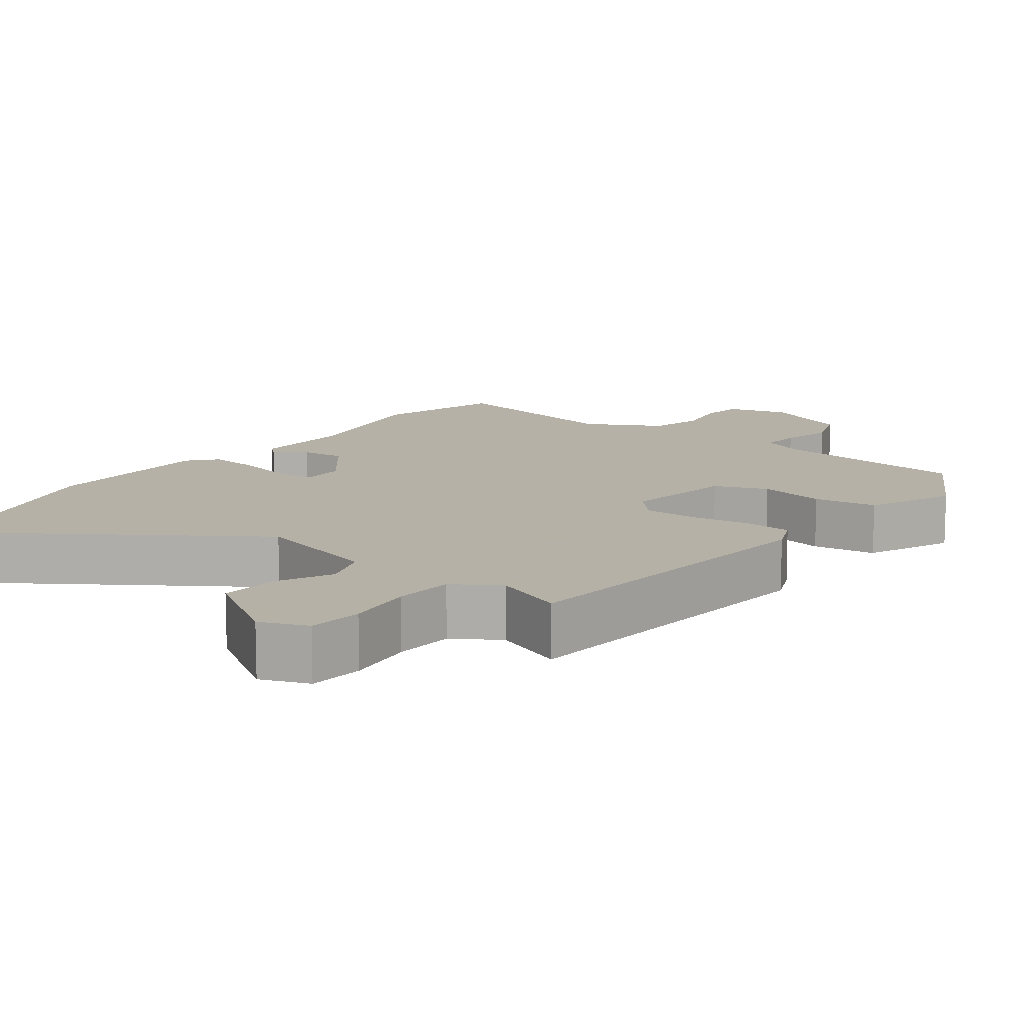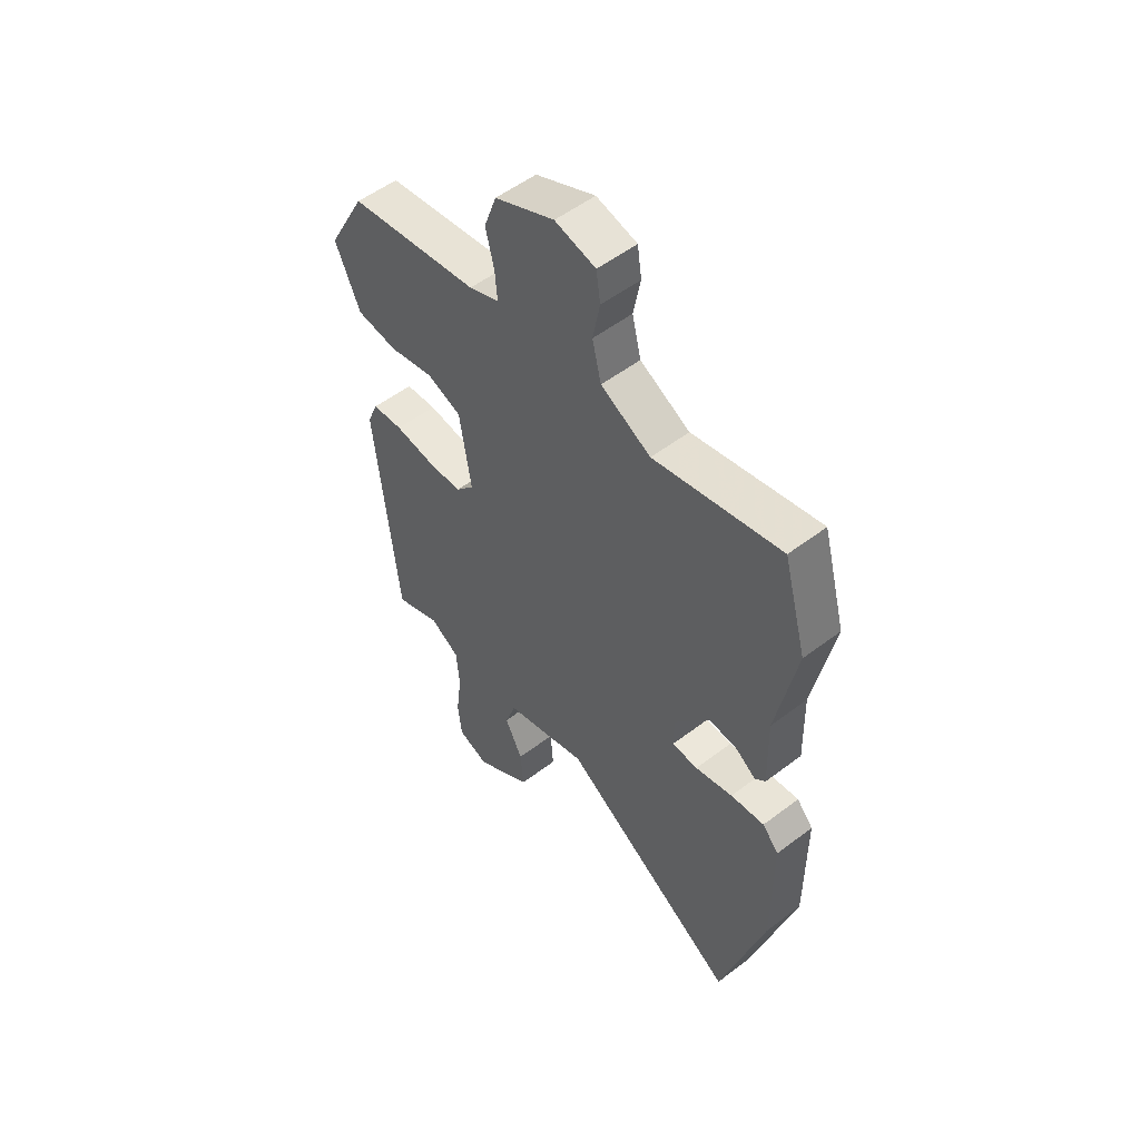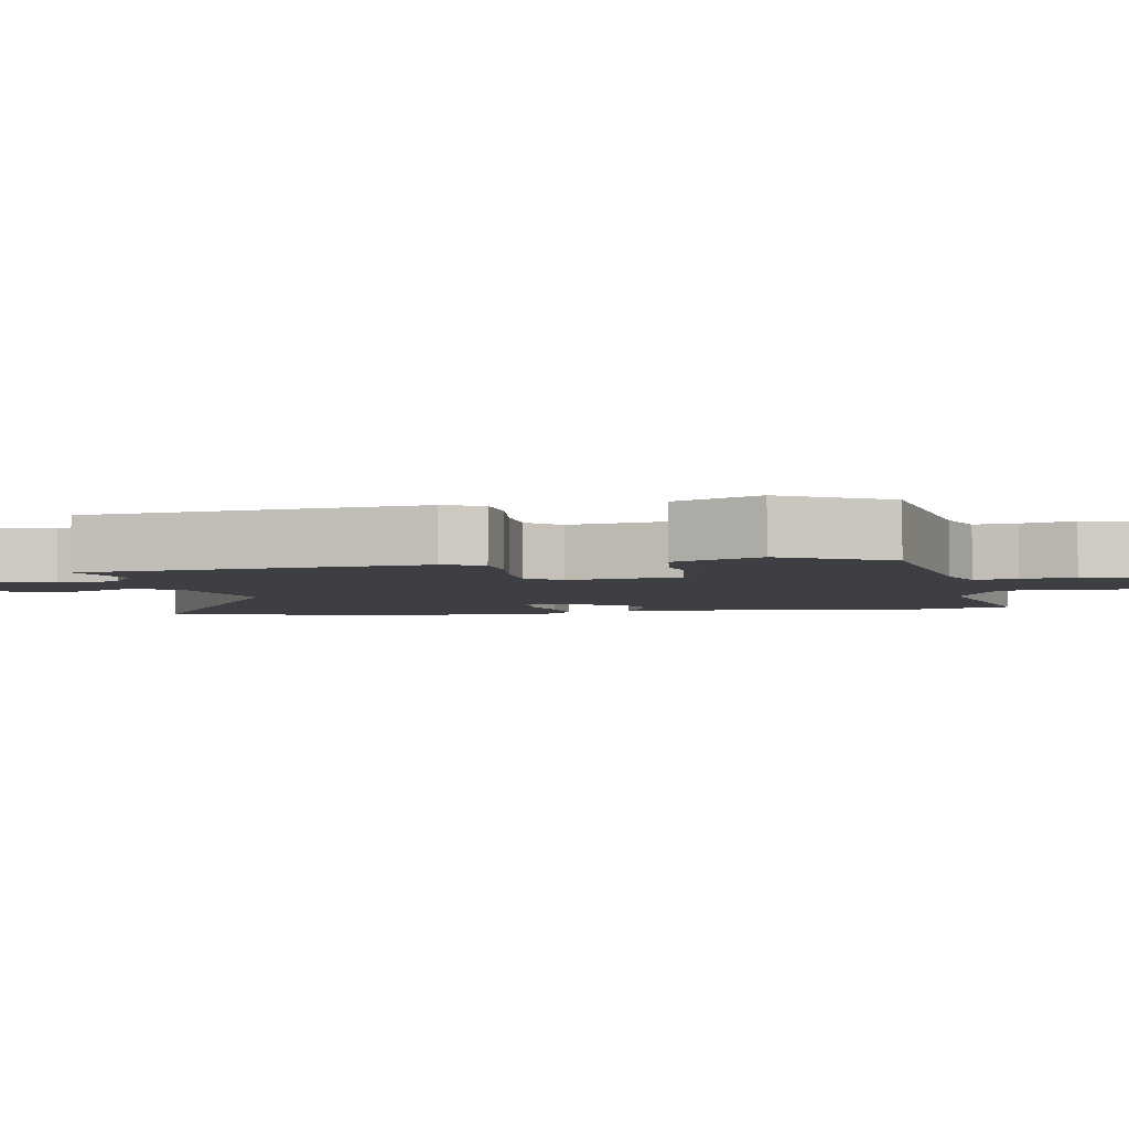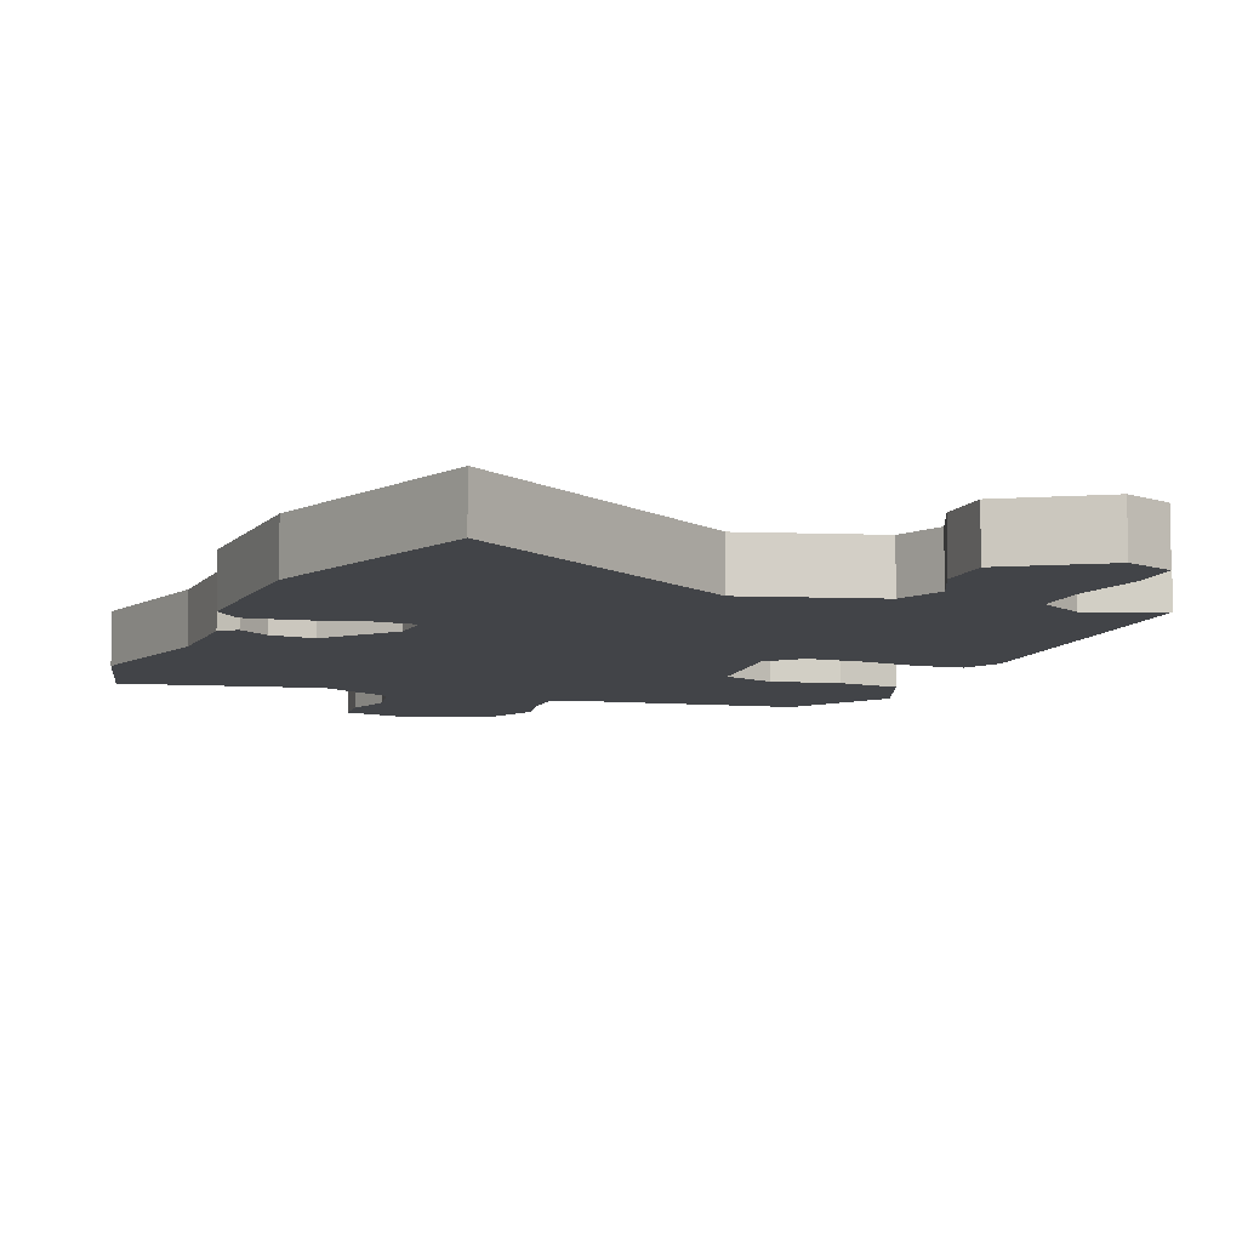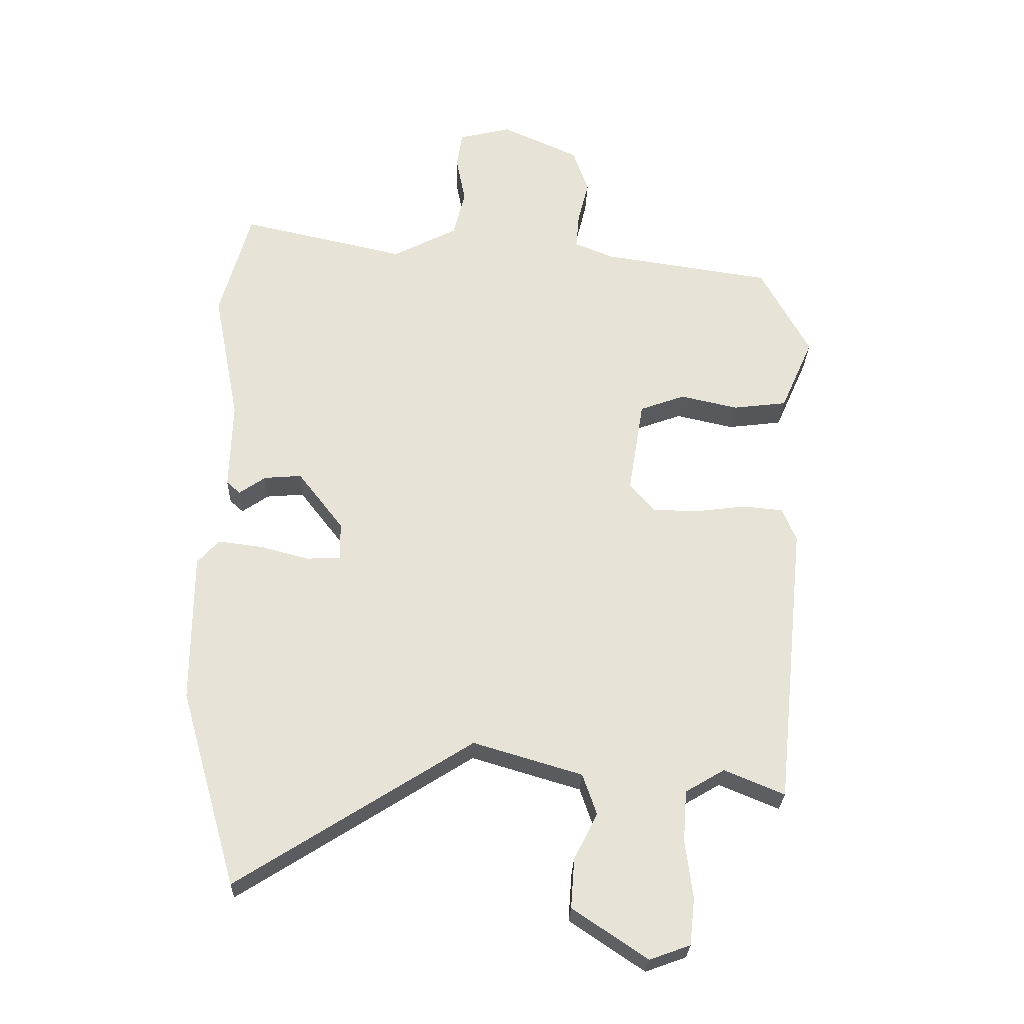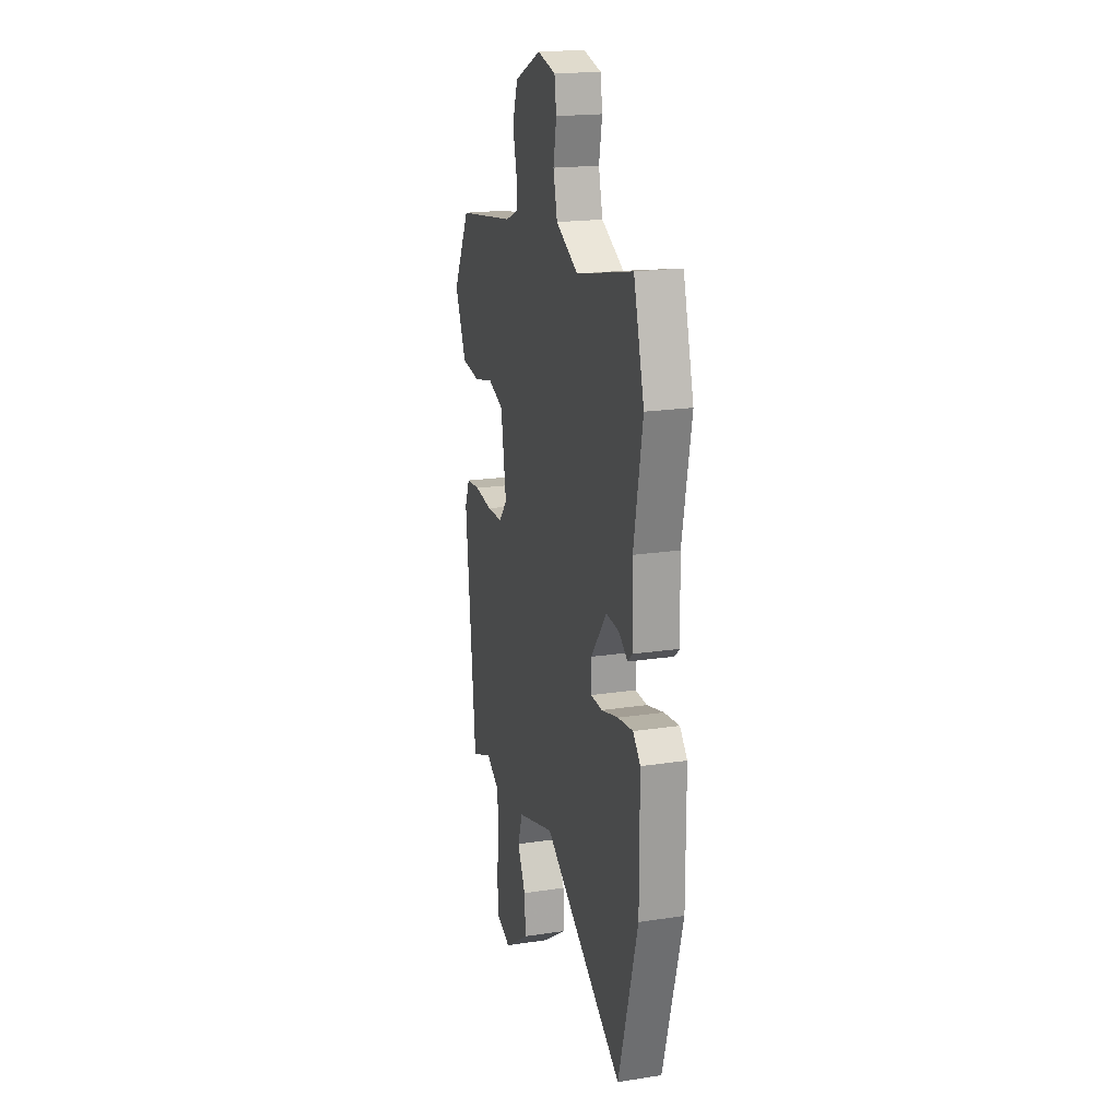
<metadata>
{"format":"obj","ext":"obj","renderer":"f3d","projection":"perspective","resolution":1024,"background":"white","views":[{"elev":12.1,"azim":-143.9,"up":"+Y"},{"elev":53.6,"azim":50.9,"up":"+Z"},{"elev":-4.2,"azim":-79.7,"up":"+Y"},{"elev":-8.1,"azim":157.3,"up":"+Y"},{"elev":-27.3,"azim":178.0,"up":"+Z"},{"elev":19.4,"azim":74.1,"up":"+Z"}]}
</metadata>
<code>
v 0.481 0.07 0.568
v 0.531 0.07 0.388
v 0.489 0.07 0.171
v 0.493 0.07 0.025
v 0.471 0.07 0.005
v 0.428 0.07 0.035
v 0.367 0.07 0.04
v 0.293 0.07 -0.056
v 0.293 0.07 -0.118
v 0.348 0.07 -0.12
v 0.428 0.07 -0.099
v 0.5 0.07 -0.09
v 0.535 0.07 -0.129
v 0.536 0.07 -0.375
v 0.444 0.07 -0.696
v 0.061 0.07 -0.452
v -0.117 0.07 -0.505
v -0.14 0.07 -0.572
v -0.102 0.07 -0.648
v -0.096 0.07 -0.729
v -0.218 0.07 -0.811
v -0.284 0.07 -0.787
v -0.292 0.07 -0.711
v -0.28 0.07 -0.615
v -0.286 0.07 -0.532
v -0.35 0.07 -0.494
v -0.448 0.07 -0.535
v -0.496 0.07 -0.067
v -0.473 0.07 -0.012
v -0.407 0.07 -0.006
v -0.323 0.07 -0.017
v -0.249 0.07 -0.015
v -0.209 0.07 0.031
v -0.234 0.07 0.187
v -0.308 0.07 0.214
v -0.402 0.07 0.193
v -0.49 0.07 0.204
v -0.543 0.07 0.324
v -0.463 0.07 0.471
v -0.186 0.07 0.512
v -0.122 0.07 0.538
v -0.127 0.07 0.596
v -0.145 0.07 0.669
v -0.119 0.07 0.742
v 0.007 0.07 0.799
v 0.093 0.07 0.778
v 0.102 0.07 0.718
v 0.087 0.07 0.64
v 0.106 0.07 0.563
v 0.212 0.07 0.508
v 0.481 0 0.568
v 0.531 0 0.388
v 0.489 0 0.171
v 0.493 0 0.025
v 0.471 0 0.005
v 0.428 0 0.035
v 0.367 0 0.04
v 0.293 0 -0.056
v 0.293 0 -0.118
v 0.348 0 -0.12
v 0.428 0 -0.099
v 0.5 0 -0.09
v 0.535 0 -0.129
v 0.536 0 -0.375
v 0.444 0 -0.696
v 0.061 0 -0.452
v -0.117 0 -0.505
v -0.14 0 -0.572
v -0.102 0 -0.648
v -0.096 0 -0.729
v -0.218 0 -0.811
v -0.284 0 -0.787
v -0.292 0 -0.711
v -0.28 0 -0.615
v -0.286 0 -0.532
v -0.35 0 -0.494
v -0.448 0 -0.535
v -0.496 0 -0.067
v -0.473 0 -0.012
v -0.407 0 -0.006
v -0.323 0 -0.017
v -0.249 0 -0.015
v -0.209 0 0.031
v -0.234 0 0.187
v -0.308 0 0.214
v -0.402 0 0.193
v -0.49 0 0.204
v -0.543 0 0.324
v -0.463 0 0.471
v -0.186 0 0.512
v -0.122 0 0.538
v -0.127 0 0.596
v -0.145 0 0.669
v -0.119 0 0.742
v 0.007 0 0.799
v 0.093 0 0.778
v 0.102 0 0.718
v 0.087 0 0.64
v 0.106 0 0.563
v 0.212 0 0.508
f 45 46 47 48
f 45 48 49
f 42 43 44 45
f 41 42 45 49
f 40 41 49 50
f 38 39 40 50
f 35 36 37 38
f 34 35 38 50
f 28 29 30 31
f 26 27 28 31
f 25 26 31 32
f 24 25 32 33
f 22 23 24
f 21 22 24 33
f 18 19 20 21
f 13 14 15 16
f 13 16 17
f 10 11 12 13
f 9 10 13 17
f 8 9 17
f 7 8 17
f 3 4 5 6
f 3 6 7
f 2 3 7
f 1 2 7 17
f 33 34 50 1
f 18 21 33
f 17 18 33
f 1 17 33
f 98 97 96 95
f 99 98 95
f 95 94 93 92
f 99 95 92 91
f 100 99 91 90
f 100 90 89 88
f 88 87 86 85
f 100 88 85 84
f 81 80 79 78
f 81 78 77 76
f 82 81 76 75
f 83 82 75 74
f 74 73 72
f 83 74 72 71
f 71 70 69 68
f 66 65 64 63
f 67 66 63
f 63 62 61 60
f 67 63 60 59
f 67 59 58
f 67 58 57
f 56 55 54 53
f 57 56 53
f 57 53 52
f 67 57 52 51
f 51 100 84 83
f 83 71 68
f 83 68 67
f 83 67 51
f 1 51 52 2
f 2 52 53 3
f 3 53 54 4
f 4 54 55 5
f 5 55 56 6
f 6 56 57 7
f 7 57 58 8
f 8 58 59 9
f 9 59 60 10
f 10 60 61 11
f 11 61 62 12
f 12 62 63 13
f 13 63 64 14
f 14 64 65 15
f 15 65 66 16
f 16 66 67 17
f 17 67 68 18
f 18 68 69 19
f 19 69 70 20
f 20 70 71 21
f 21 71 72 22
f 22 72 73 23
f 23 73 74 24
f 24 74 75 25
f 25 75 76 26
f 26 76 77 27
f 27 77 78 28
f 28 78 79 29
f 29 79 80 30
f 30 80 81 31
f 31 81 82 32
f 32 82 83 33
f 33 83 84 34
f 34 84 85 35
f 35 85 86 36
f 36 86 87 37
f 37 87 88 38
f 38 88 89 39
f 39 89 90 40
f 40 90 91 41
f 41 91 92 42
f 42 92 93 43
f 43 93 94 44
f 44 94 95 45
f 45 95 96 46
f 46 96 97 47
f 47 97 98 48
f 48 98 99 49
f 49 99 100 50
f 50 100 51 1

</code>
